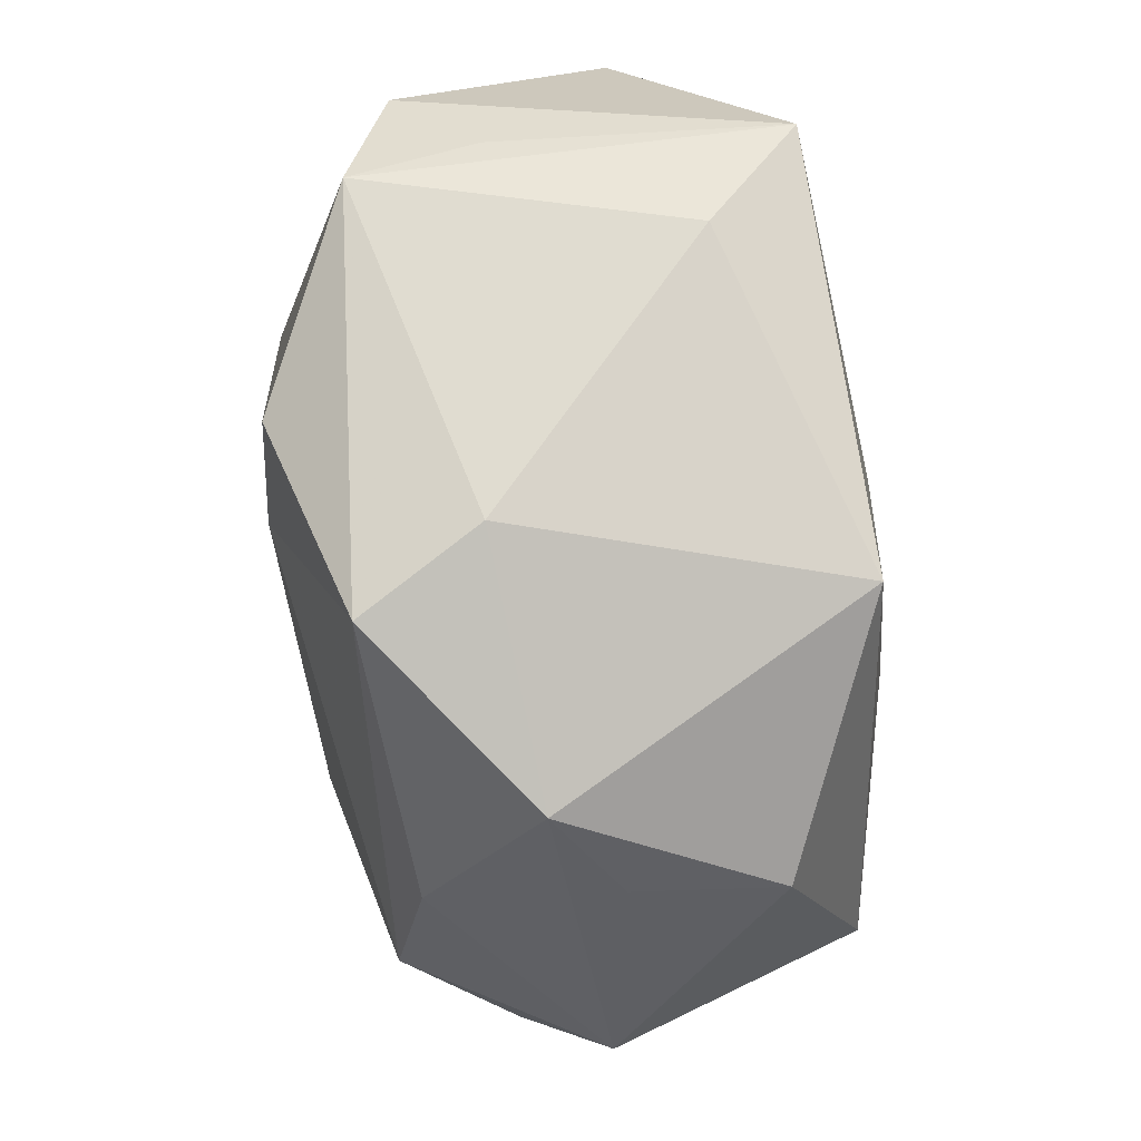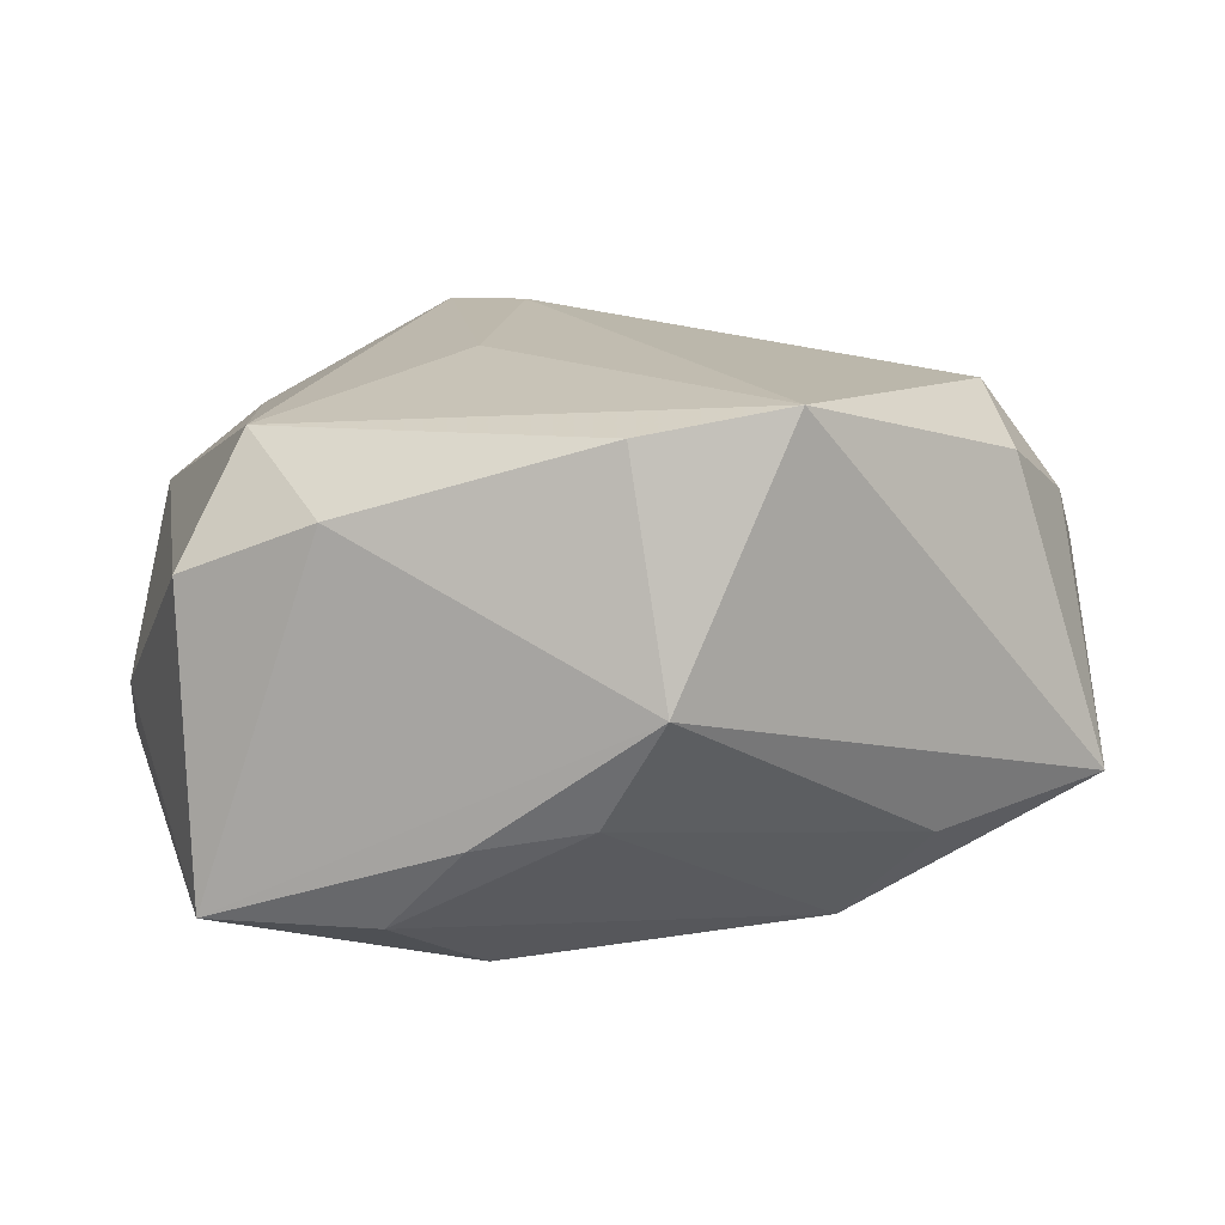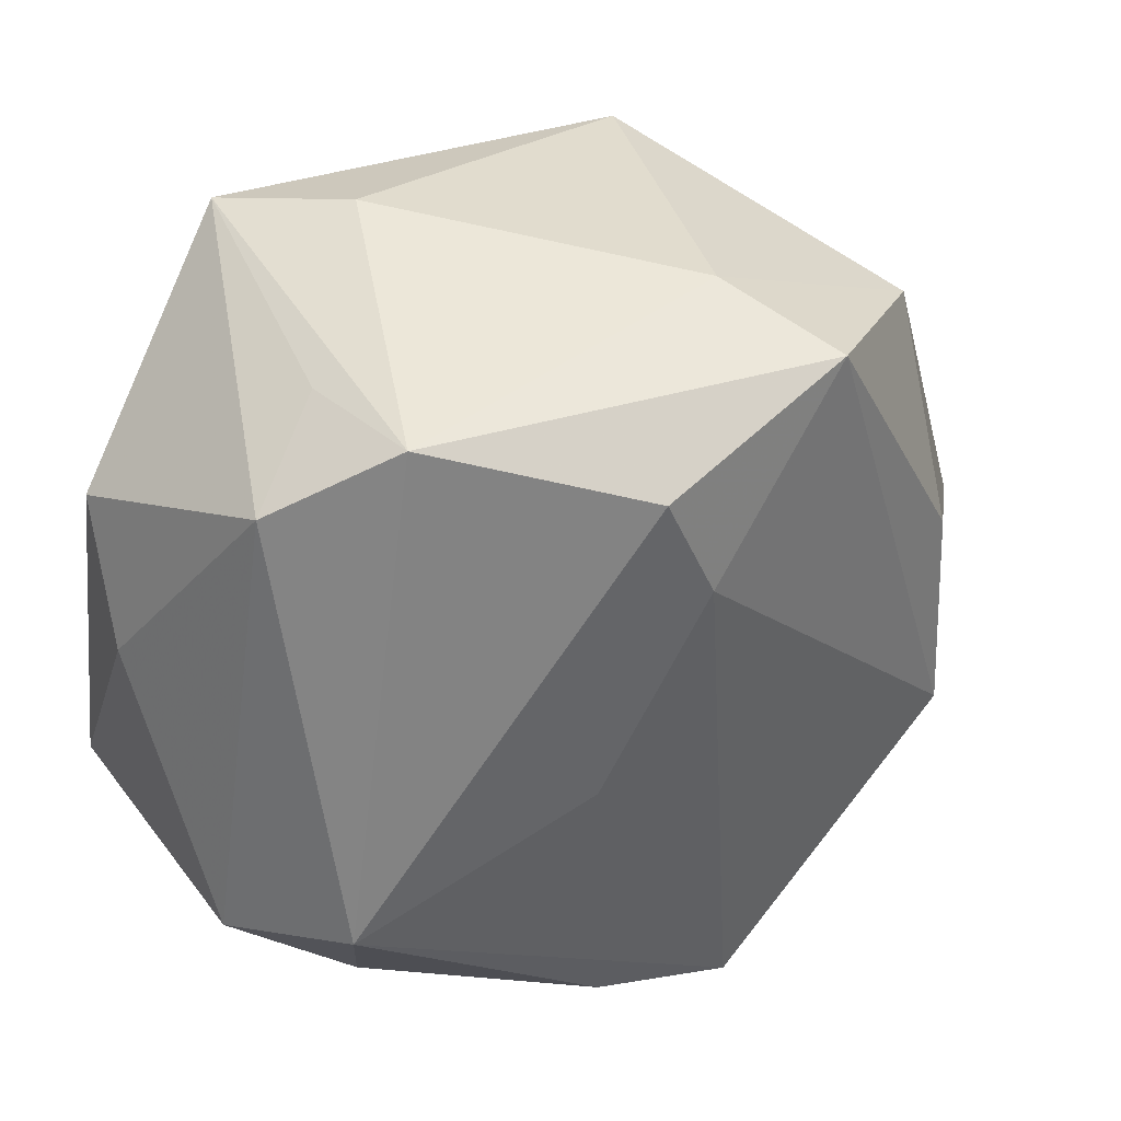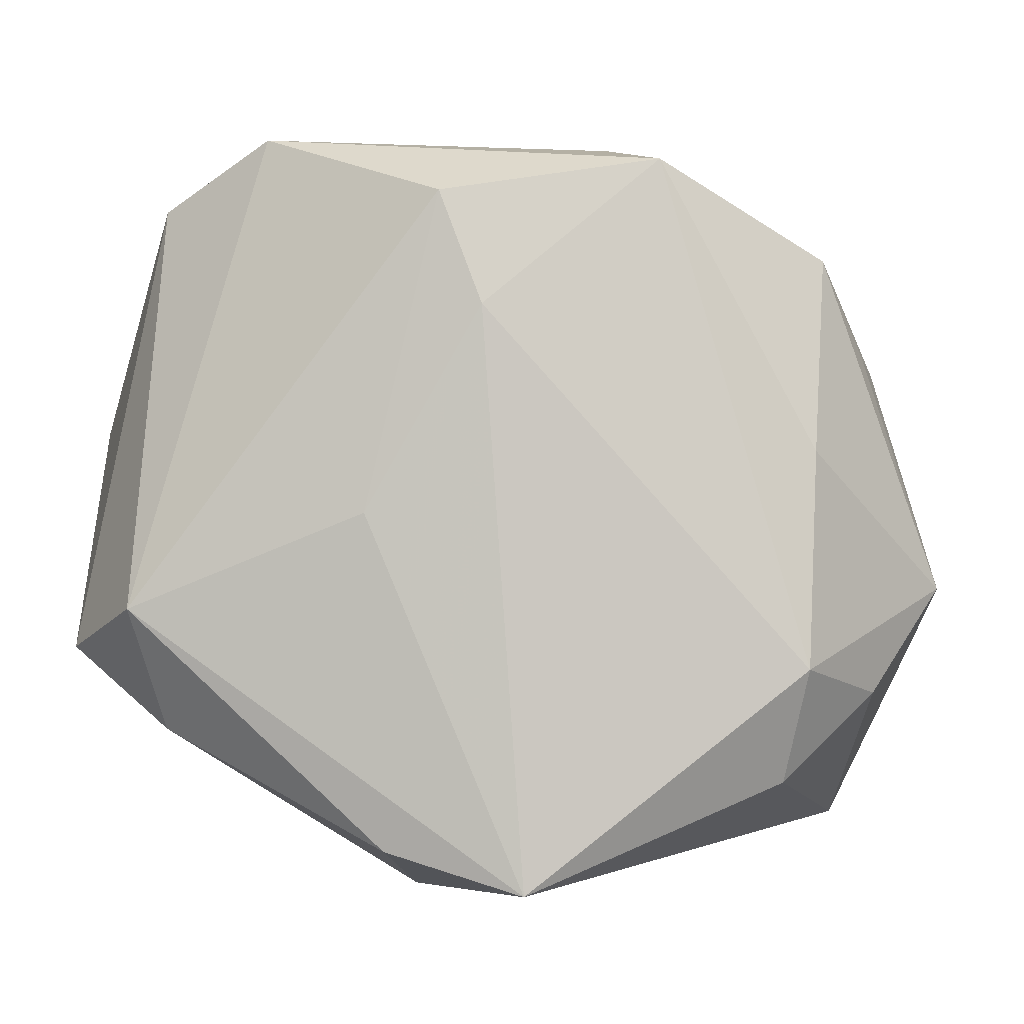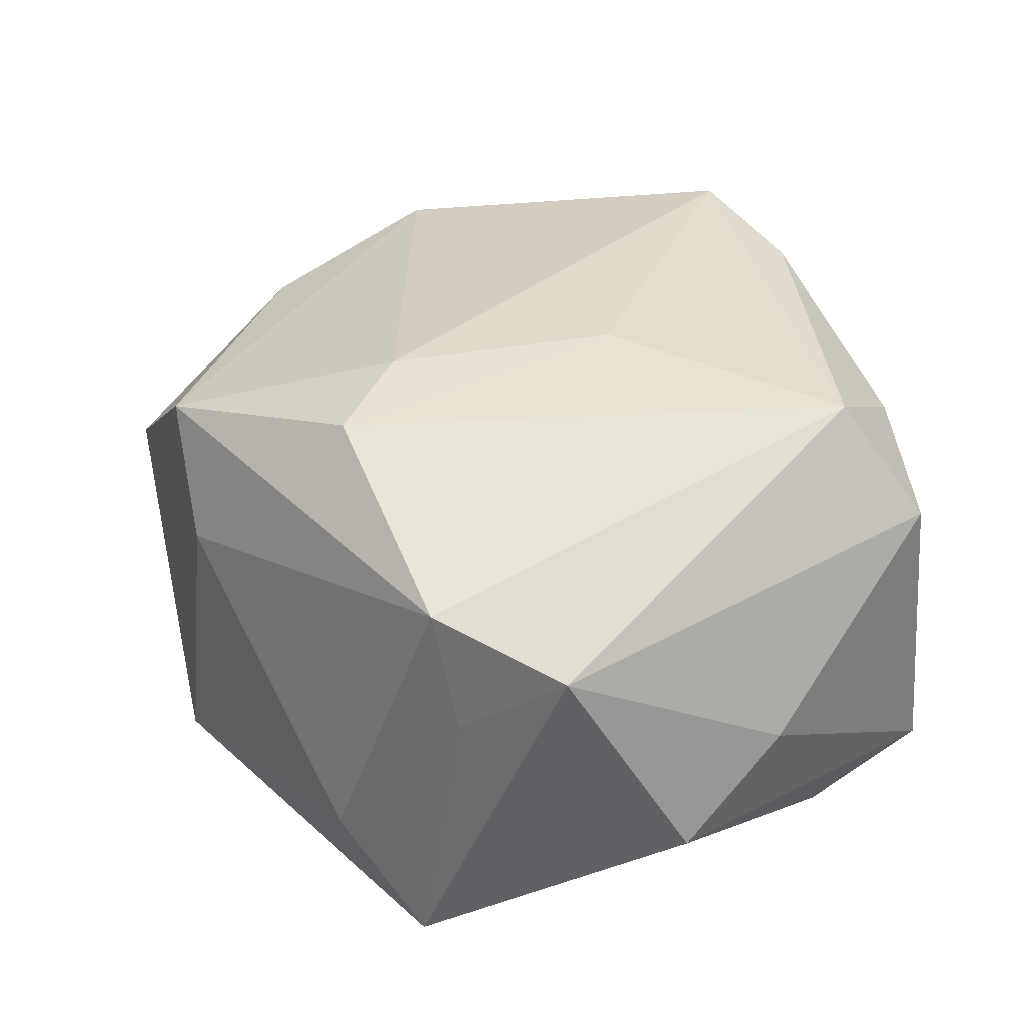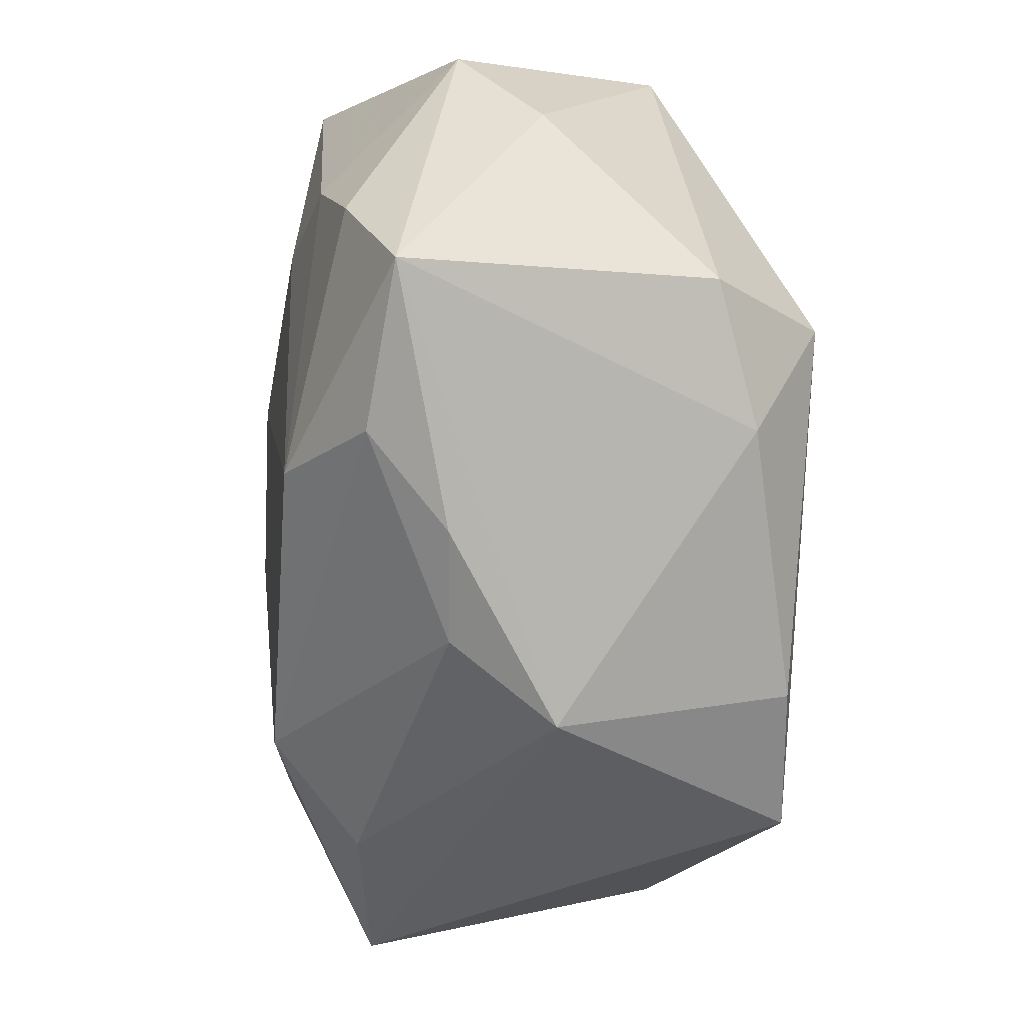
<metadata>
{"format":"obj","ext":"obj","renderer":"f3d","projection":"perspective","resolution":1024,"background":"white","views":[{"elev":66.1,"azim":77.7,"up":"+Y"},{"elev":16.1,"azim":-20.7,"up":"+Z"},{"elev":44.6,"azim":-32.7,"up":"+Y"},{"elev":-0.9,"azim":2.6,"up":"+Y"},{"elev":30.8,"azim":-137.5,"up":"+Z"},{"elev":-47.1,"azim":-99.6,"up":"+Y"}]}
</metadata>
<code>
v 0.03217 0.01243 0.002546
v 0.03007 -0.02764 -0.00769
v -0.01394 -0.01644 -0.02065
v -0.03304 0.01599 -0.01044
v 0.004572 0.01167 -0.02229
v 0.03823 -0.007271 0.004605
v -0.02629 -0.01873 0.01401
v 0.01829 0.02553 -0.01822
v -0.006597 -0.03298 0.002049
v -0.03497 -0.01213 0.00951
v -0.03497 -0.01484 -0.01478
v -0.03497 0.006515 -0.003693
v -0.008389 0.03178 -0.01211
v -0.009927 -0.02862 -0.006819
v 0.003579 -0.03123 0.02226
v 0.01438 0.02764 0.01769
v -0.03138 -0.004734 -0.01856
v 0.01133 -0.0219 -0.0185
v 0.01004 0.02996 0.00767
v -0.003243 0.02474 0.02114
v 0.01702 0.004122 -0.02071
v -0.01609 0.02978 -0.02054
v 0.03211 -0.01578 0.01075
v -0.02761 0.02498 0.007446
v 0.0341 0.01189 -0.008877
v 0.0002524 0.01554 0.02226
v -0.02866 -0.008711 0.01885
v 0.02432 -0.02277 0.01585
v 0.01628 -0.02769 -0.01063
v -0.007717 -0.028 0.0202
v 0.02835 0.02049 0.007374
v -0.02626 0.00391 -0.02036
v -0.01826 0.03031 0.01219
v -0.0229 -0.0205 -0.01517
v -0.01987 0.02907 0.001833
v -0.017 0.006719 -0.02196
v -0.009116 -0.000998 0.02186
v 0.03313 -0.007399 -0.01589
v 0.02624 -0.01348 0.01927
v 0.02697 0.004053 0.01663
v -0.01849 -0.02557 -0.0082
f 27 33 24
f 24 22 4
f 6 25 1
f 20 33 27
f 18 5 21
f 3 5 18
f 34 11 3
f 3 18 34
f 27 24 10
f 4 22 32
f 35 33 22
f 22 24 35
f 35 24 33
f 40 39 6
f 13 33 19
f 22 33 13
f 8 5 22
f 22 13 8
f 21 5 8
f 8 13 19
f 6 39 23
f 39 28 23
f 15 30 9
f 15 28 39
f 39 26 15
f 27 30 15
f 38 18 21
f 21 8 38
f 38 8 25
f 38 25 6
f 9 11 41
f 11 34 41
f 14 34 18
f 14 41 34
f 9 41 14
f 4 11 12
f 11 10 12
f 12 24 4
f 12 10 24
f 7 30 27
f 27 10 7
f 9 30 7
f 7 11 9
f 7 10 11
f 3 11 17
f 17 32 3
f 17 11 4
f 4 32 17
f 36 5 3
f 3 32 36
f 22 5 36
f 36 32 22
f 6 1 31
f 31 40 6
f 31 8 19
f 31 1 25
f 25 8 31
f 27 15 37
f 37 15 26
f 37 20 27
f 37 26 20
f 29 14 18
f 9 14 29
f 40 31 16
f 20 26 16
f 39 40 16
f 16 26 39
f 16 31 19
f 33 20 16
f 19 33 16
f 18 38 2
f 2 29 18
f 2 38 6
f 6 23 2
f 9 29 2
f 2 15 9
f 2 23 28
f 28 15 2

</code>
